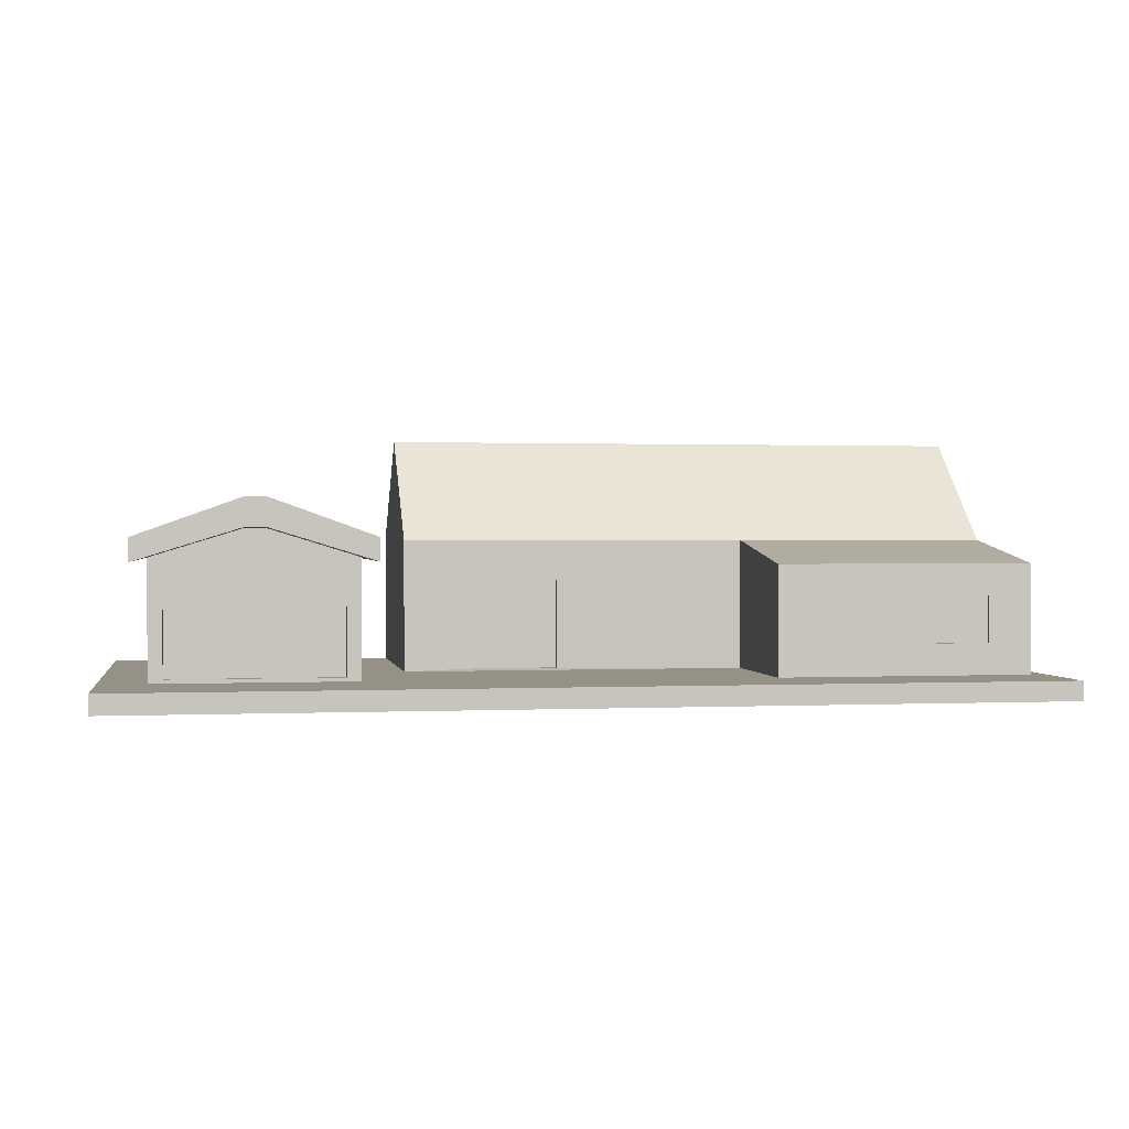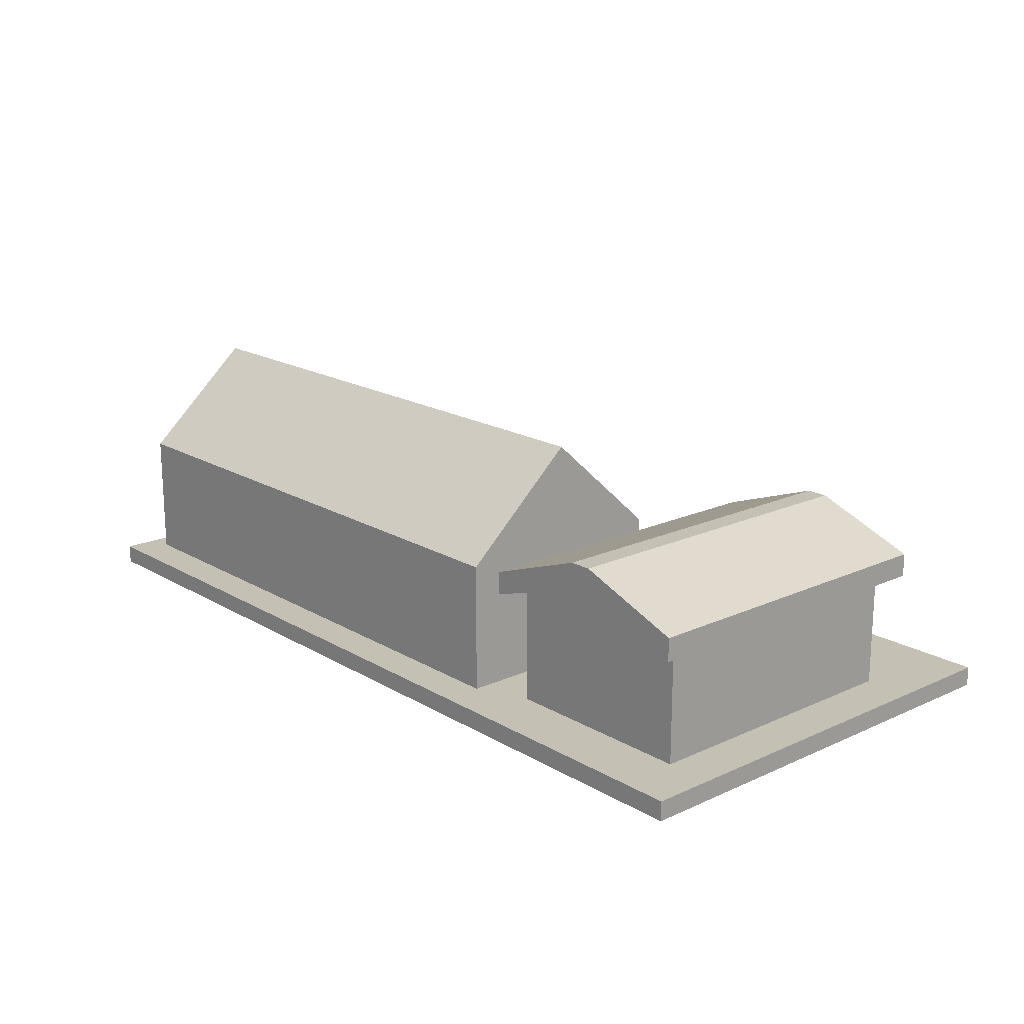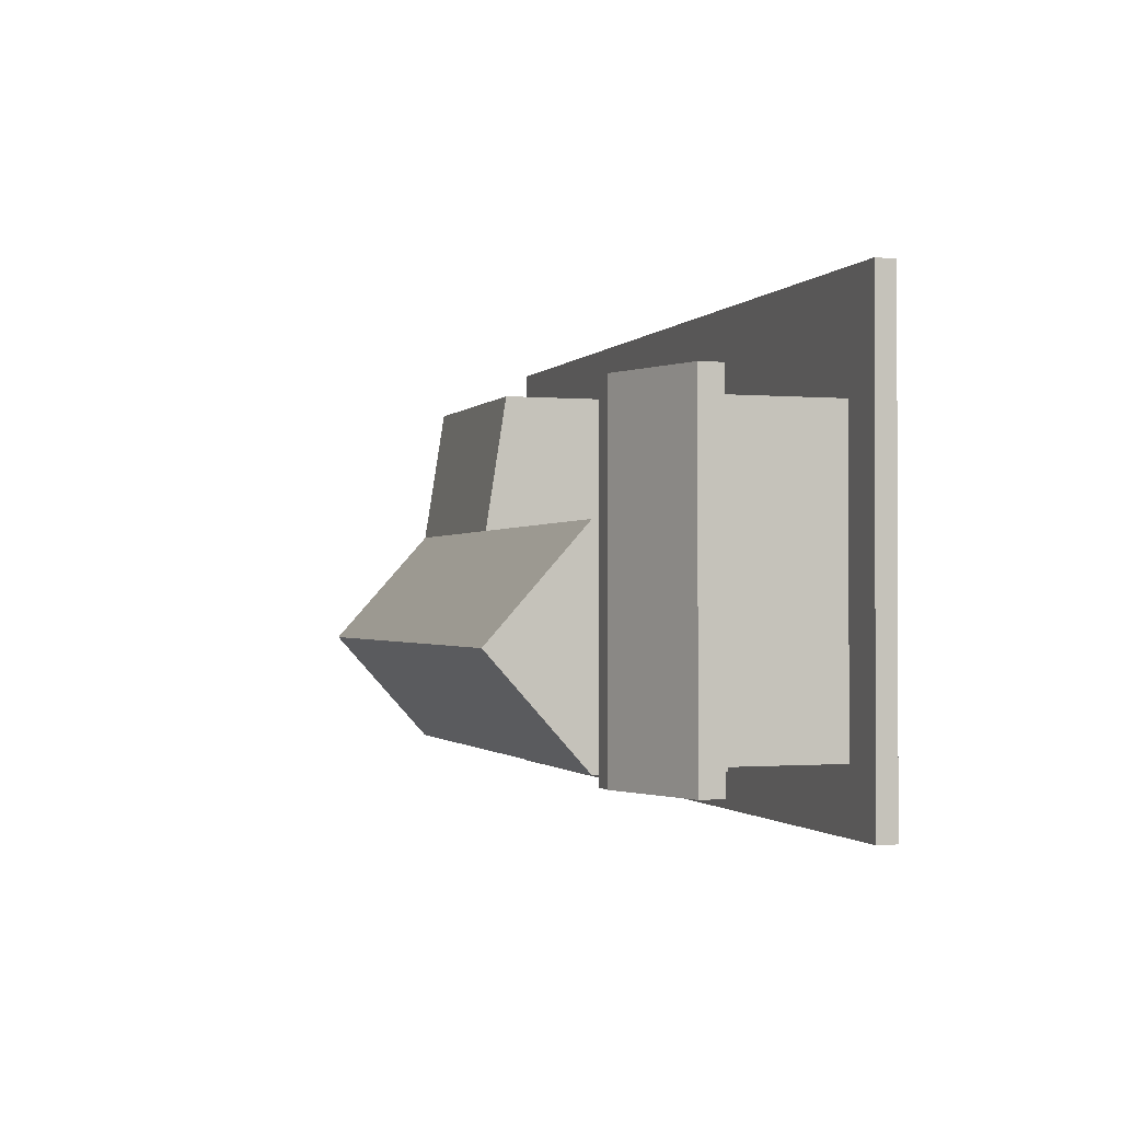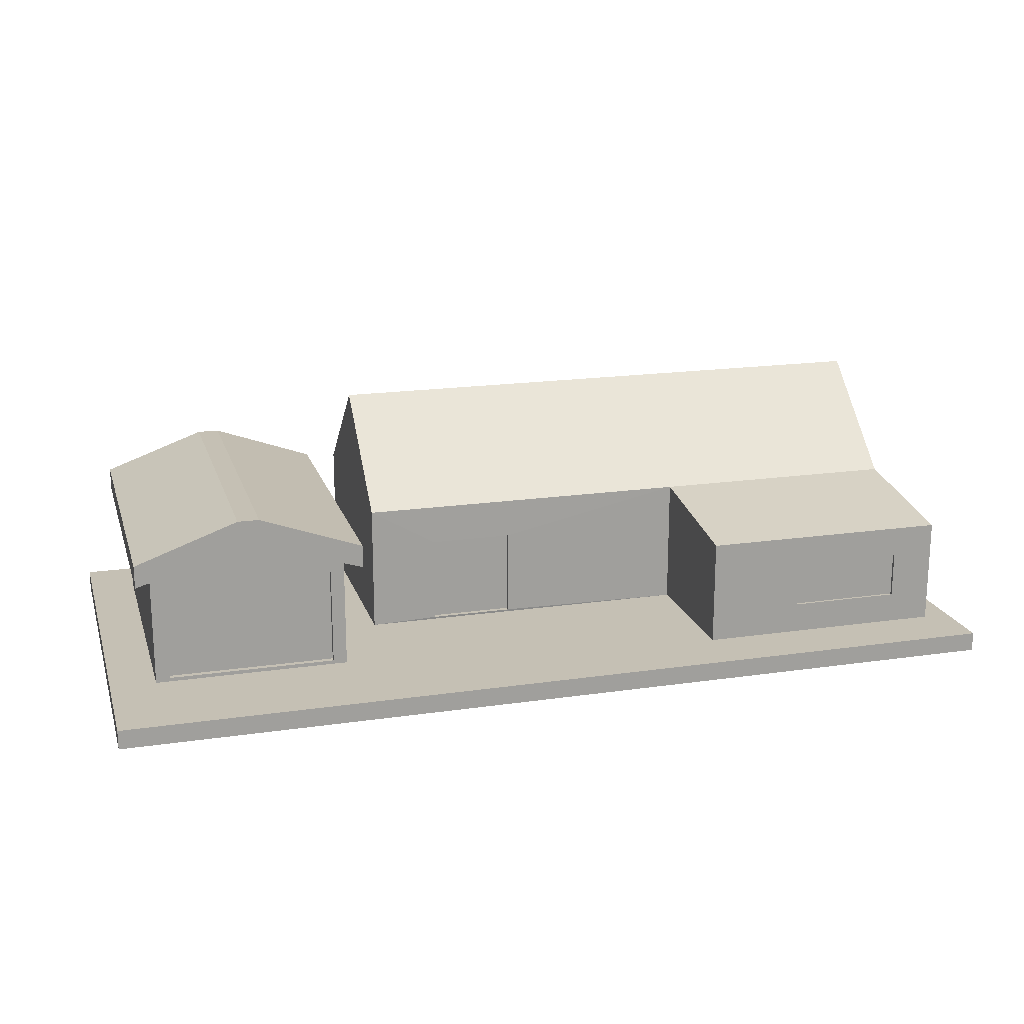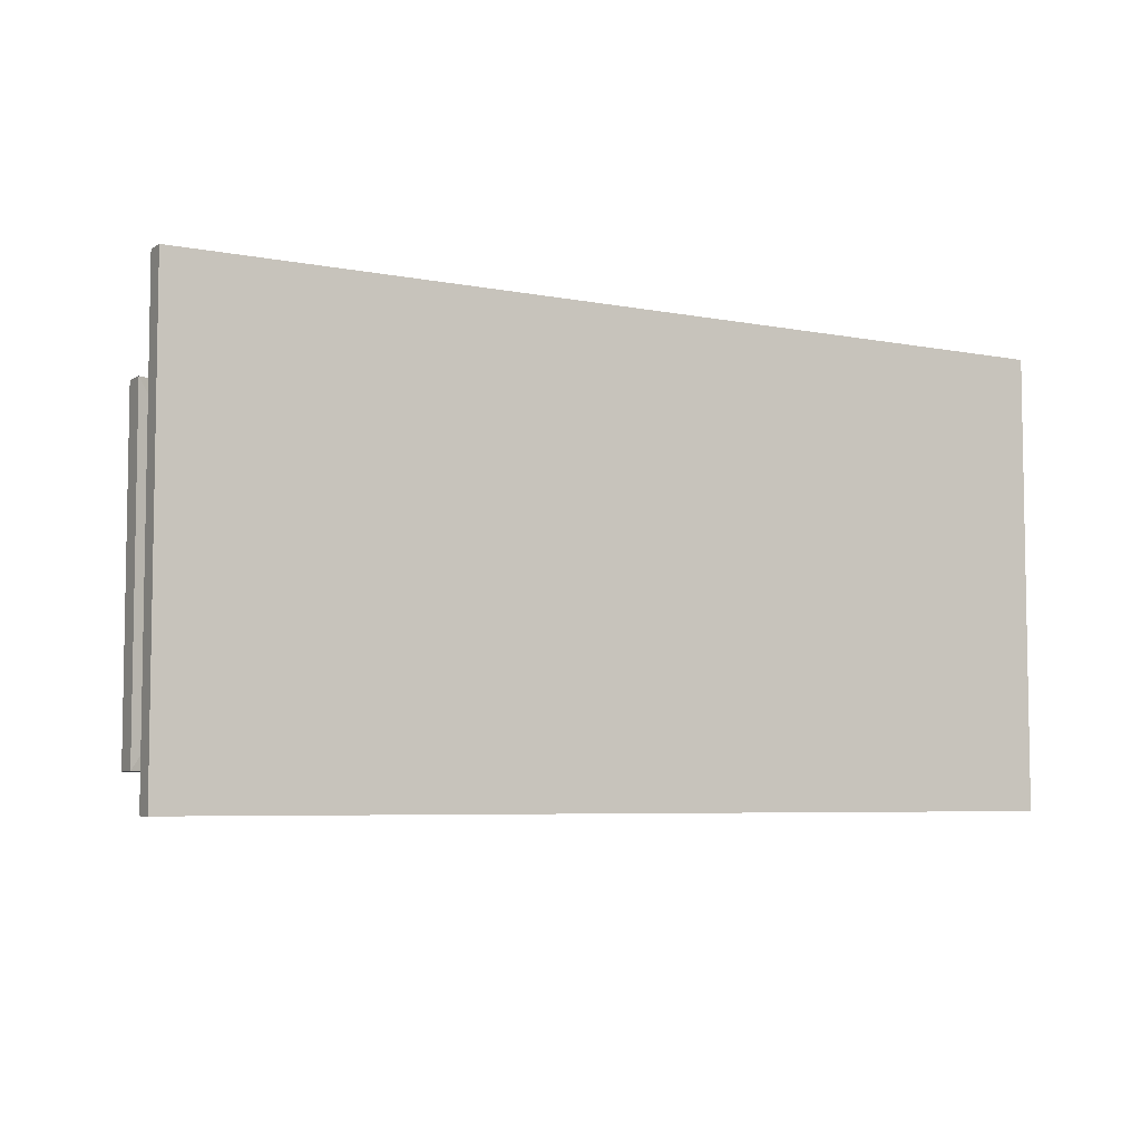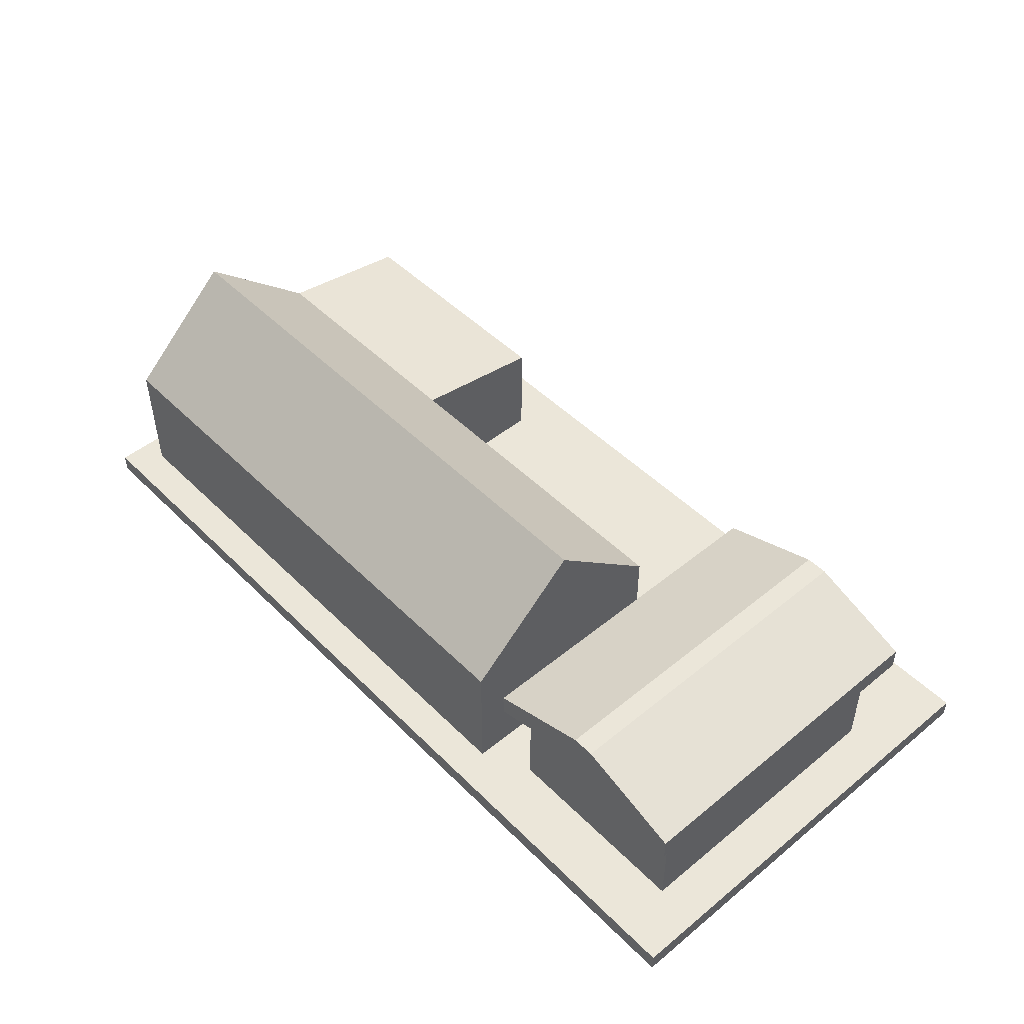
<metadata>
{"format":"obj","ext":"obj","renderer":"f3d","projection":"perspective","resolution":1024,"background":"white","views":[{"elev":0.9,"azim":-9.7,"up":"+Y"},{"elev":18.0,"azim":-131.4,"up":"+Y"},{"elev":-1.1,"azim":-108.1,"up":"+Z"},{"elev":18.4,"azim":-15.7,"up":"+Y"},{"elev":-5.9,"azim":-30.5,"up":"+Z"},{"elev":48.4,"azim":-132.3,"up":"+Y"}]}
</metadata>
<code>
o Cube.034
v 3.282 -0.0982 -2.634
v 3.282 -0.0982 -3.184
v 3.654 -0.0982 -2.634
v 3.654 -0.0982 -3.184
v 3.628 0.09567 -2.634
v 3.654 0.1237 -3.184
v 3.282 0.1237 -3.184
v 3.308 0.09567 -2.634
v 3.451 -0.0982 -3.184
v 3.486 -0.0982 -3.184
v 3.486 -0.0982 -2.634
v 3.451 -0.0982 -2.634
v 3.451 0.1756 -2.634
v 3.486 0.1756 -2.634
v 3.486 0.1756 -3.184
v 3.451 0.1756 -3.184
v 3.252 0.1162 -2.59
v 3.252 0.1593 -2.59
v 3.252 0.1593 -3.228
v 3.448 0.1765 -2.59
v 3.684 0.1593 -3.228
v 3.684 0.1593 -2.59
v 3.448 0.2297 -2.59
v 3.252 0.1162 -3.228
v 3.488 0.1765 -2.59
v 3.488 0.2297 -3.228
v 3.488 0.1765 -3.228
v 3.684 0.1162 -2.59
v 3.448 0.1765 -3.228
v 3.684 0.1162 -3.228
v 3.448 0.2297 -3.228
v 3.488 0.2297 -2.59
v 3.654 0.1237 -2.634
v 3.282 0.1237 -2.634
v 3.628 -0.08975 -2.634
v 3.308 -0.08975 -2.634
v 3.628 -0.08975 -2.644
v 3.308 -0.08975 -2.644
v 3.628 0.09567 -2.644
v 3.308 0.09567 -2.644
v 3.873 -0.08798 -2.801
v 3.873 0.07754 -2.801
v 3.745 -0.09219 -3.232
v 3.745 0.1528 -3.232
v 4.866 -0.02963 -2.897
v 4.866 0.09028 -2.897
v 4.866 -0.02963 -3.136
v 4.866 0.09028 -3.136
v 3.745 -0.09219 -3.017
v 3.745 0.3452 -3.017
v 4.866 -0.02963 -3.017
v 4.866 0.3452 -3.017
v 4.389 -0.09219 -3.232
v 4.389 0.1528 -3.232
v 4.032 -0.08798 -2.801
v 4.032 0.07754 -2.801
v 4.389 0.3452 -3.017
v 4.389 -0.09219 -3.017
v 4.785 0.05244 -2.535
v 4.785 -0.03379 -2.535
v 4.572 -0.03379 -2.535
v 4.572 0.05244 -2.535
v 4.866 0.1528 -3.232
v 4.866 -0.09219 -3.232
v 4.866 -0.09219 -3.017
v 4.866 0.1528 -2.801
v 4.866 -0.09219 -2.801
v 4.858 0.09028 -2.897
v 4.858 -0.02963 -3.017
v 4.858 0.09028 -3.136
v 4.858 -0.02963 -3.136
v 4.858 -0.02963 -2.897
v 4.866 0.1108 -2.535
v 4.866 -0.09219 -2.535
v 4.389 -0.09219 -2.535
v 4.389 0.1108 -2.535
v 3.745 -0.09219 -2.801
v 3.745 0.1528 -2.801
v 4.389 0.1528 -2.801
v 4.389 -0.09219 -2.801
v 3.873 -0.08798 -2.81
v 3.873 0.07754 -2.81
v 4.032 0.07754 -2.81
v 4.032 -0.08798 -2.81
v 4.785 0.05244 -2.54
v 4.785 -0.03379 -2.54
v 4.572 -0.03379 -2.54
v 4.572 0.05244 -2.54
v 3.194 -0.1335 -2.434
v 3.194 -0.09688 -2.434
v 3.194 -0.1335 -3.297
v 3.194 -0.09688 -3.297
v 4.923 -0.1335 -2.434
v 4.923 -0.09688 -2.434
v 4.923 -0.1335 -3.297
v 4.923 -0.09688 -3.297
f 2 7 16 9
f 2 9 12 1
f 6 15 27 30
f 33 6 30 28
f 34 13 20 17
f 15 16 29 27
f 10 4 3 11
f 16 7 24 29
f 10 11 12 9
f 15 10 9 16
f 14 33 28 25
f 7 34 17 24
f 13 14 25 20
f 8 36 38 40
f 10 15 6 4
f 13 34 33 14
f 4 6 33 3
f 1 34 7 2
f 17 18 19 24
f 21 26 32 22
f 30 21 22 28
f 28 22 32 25
f 31 19 18 23
f 27 26 21 30
f 20 23 18 17
f 31 23 32 26
f 24 19 31 29
f 26 27 29 31
f 23 20 25 32
f 5 35 3 33
f 36 8 34 1
f 35 36 1 3
f 8 5 33 34
f 39 40 38 37
f 36 35 37 38
f 35 5 39 37
f 5 8 40 39
f 49 50 44 43
f 53 54 63 64
f 48 46 68 70
f 55 56 83 84
f 58 65 67 80
f 57 50 78 79
f 54 44 50 57
f 53 64 65 58
f 52 66 63
f 77 78 50 49
f 43 53 58 49
f 63 54 57 52
f 52 57 79 66
f 49 58 80 77
f 67 66 73 74
f 43 44 54 53
f 60 59 85 86
f 66 79 76 73
f 80 67 74 75
f 79 80 75 76
f 51 47 71 69
f 45 51 69 72
f 48 47 64 63
f 47 51 65 64
f 45 46 66 67
f 51 45 67 65
f 46 48 63 66
f 72 69 68
f 71 70 69
f 69 70 68
f 46 45 72 68
f 47 48 70 71
f 59 60 74 73
f 60 61 75 74
f 62 59 73 76
f 61 62 76 75
f 41 42 78 77
f 42 56 79 78
f 55 41 77 80
f 56 55 80 79
f 84 83 82 81
f 56 42 82 83
f 41 55 84 81
f 42 41 81 82
f 86 85 88 87
f 62 61 87 88
f 61 60 86 87
f 59 62 88 85
f 89 90 92 91
f 91 92 96 95
f 95 96 94 93
f 93 94 90 89
f 91 95 93 89
f 96 92 90 94

</code>
